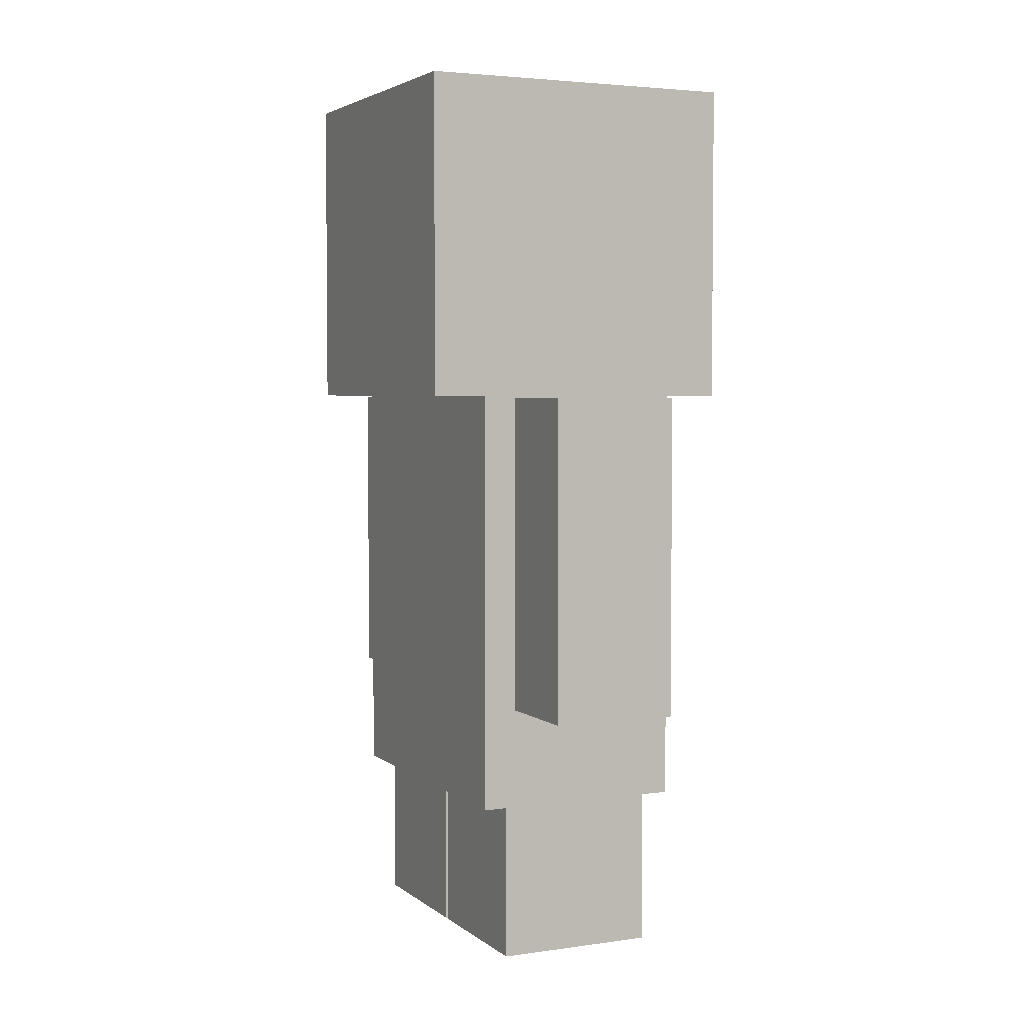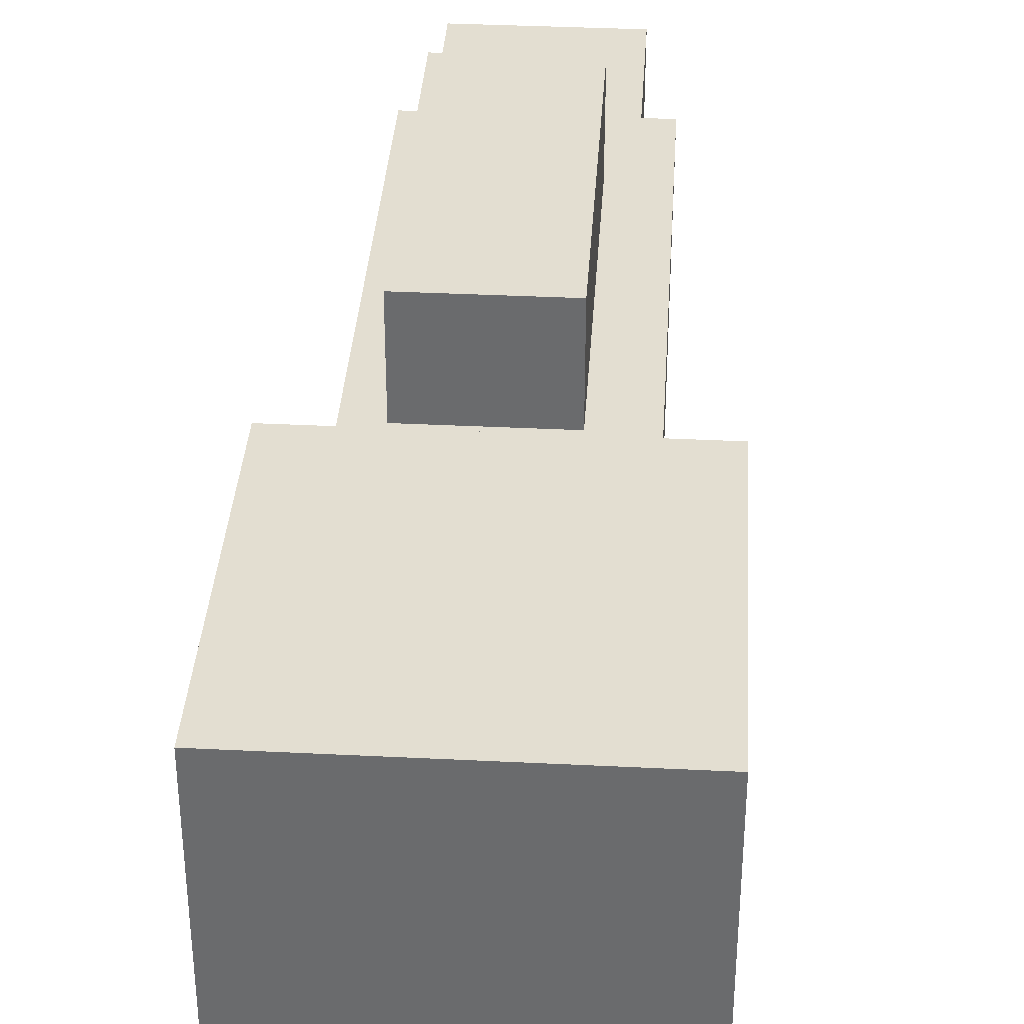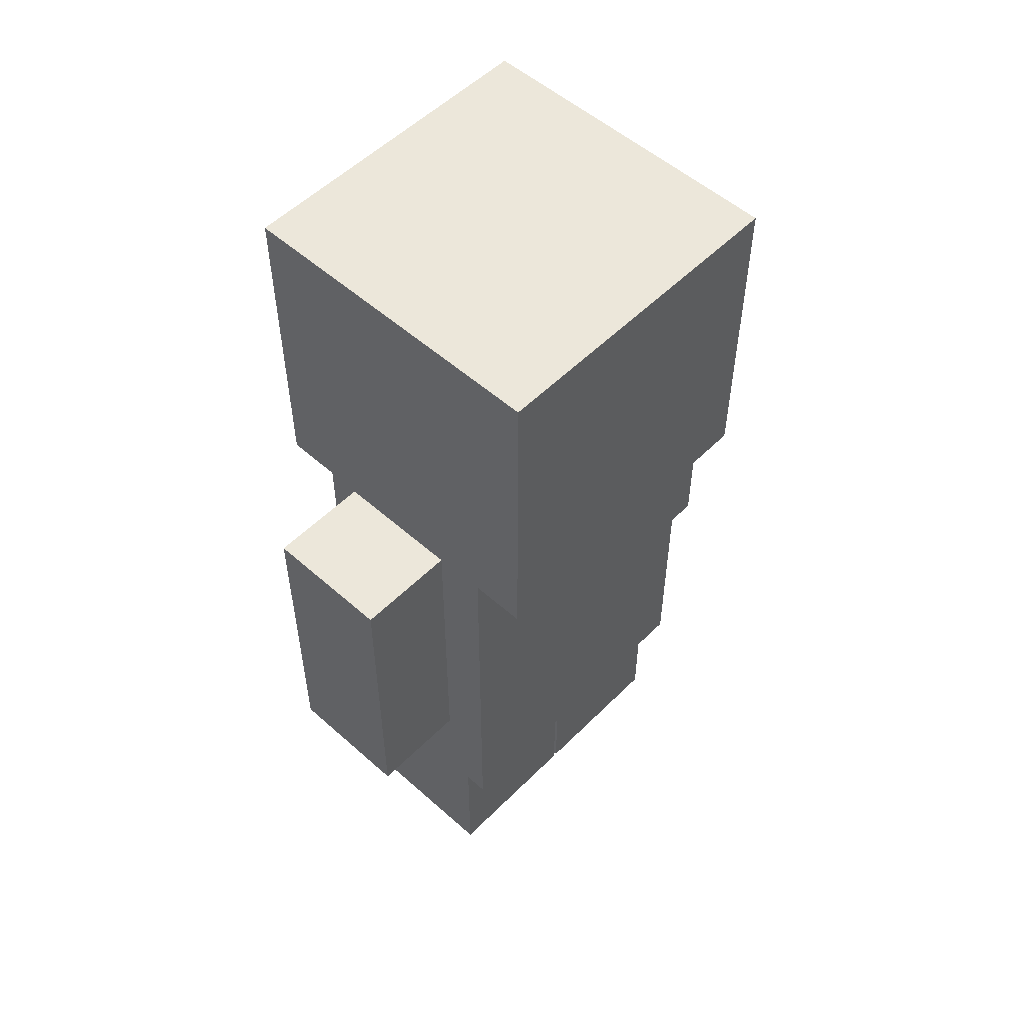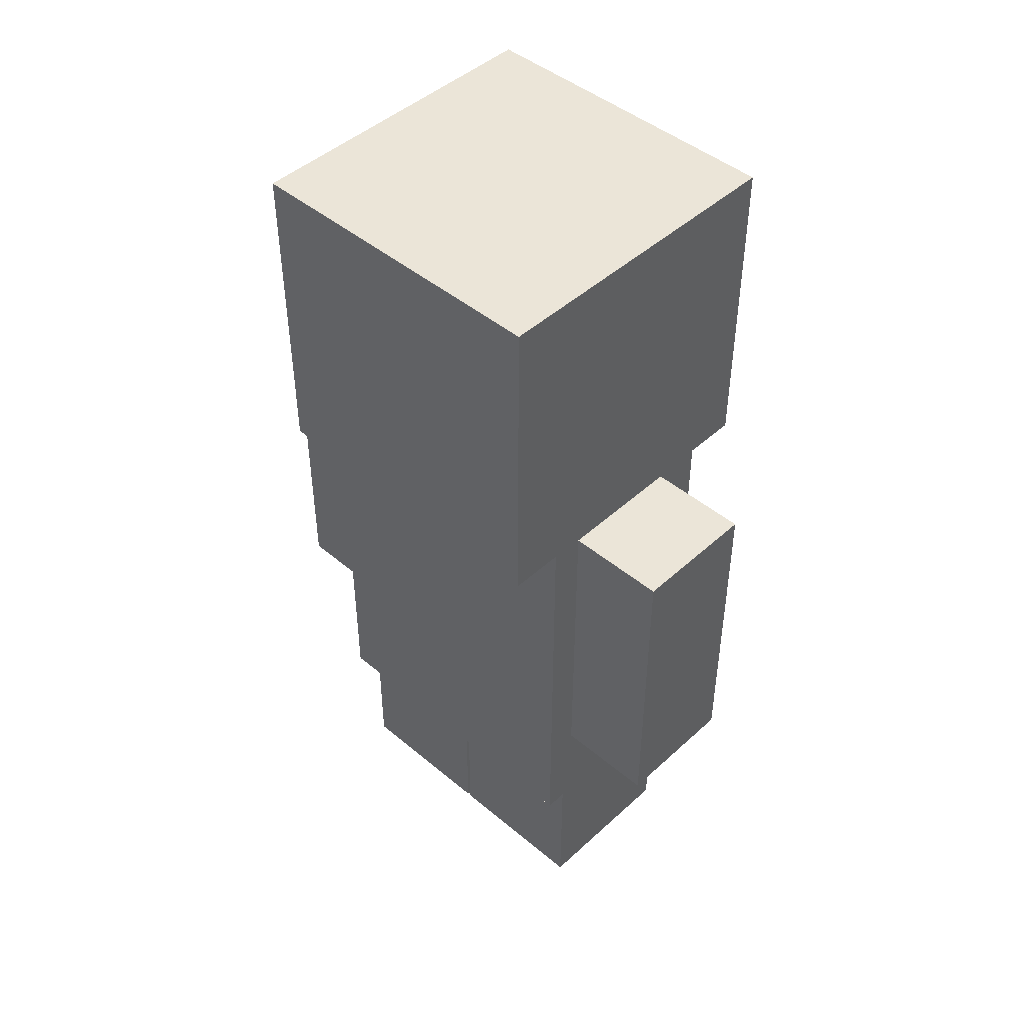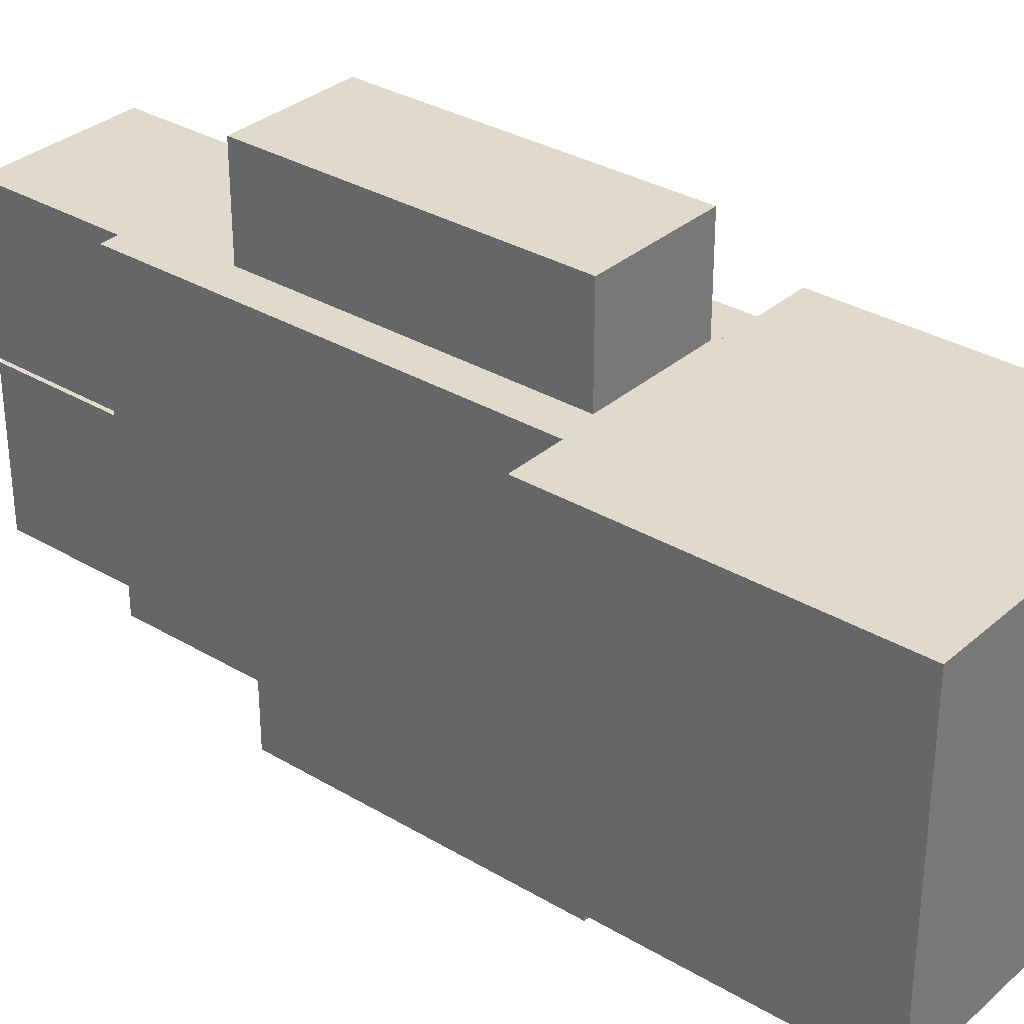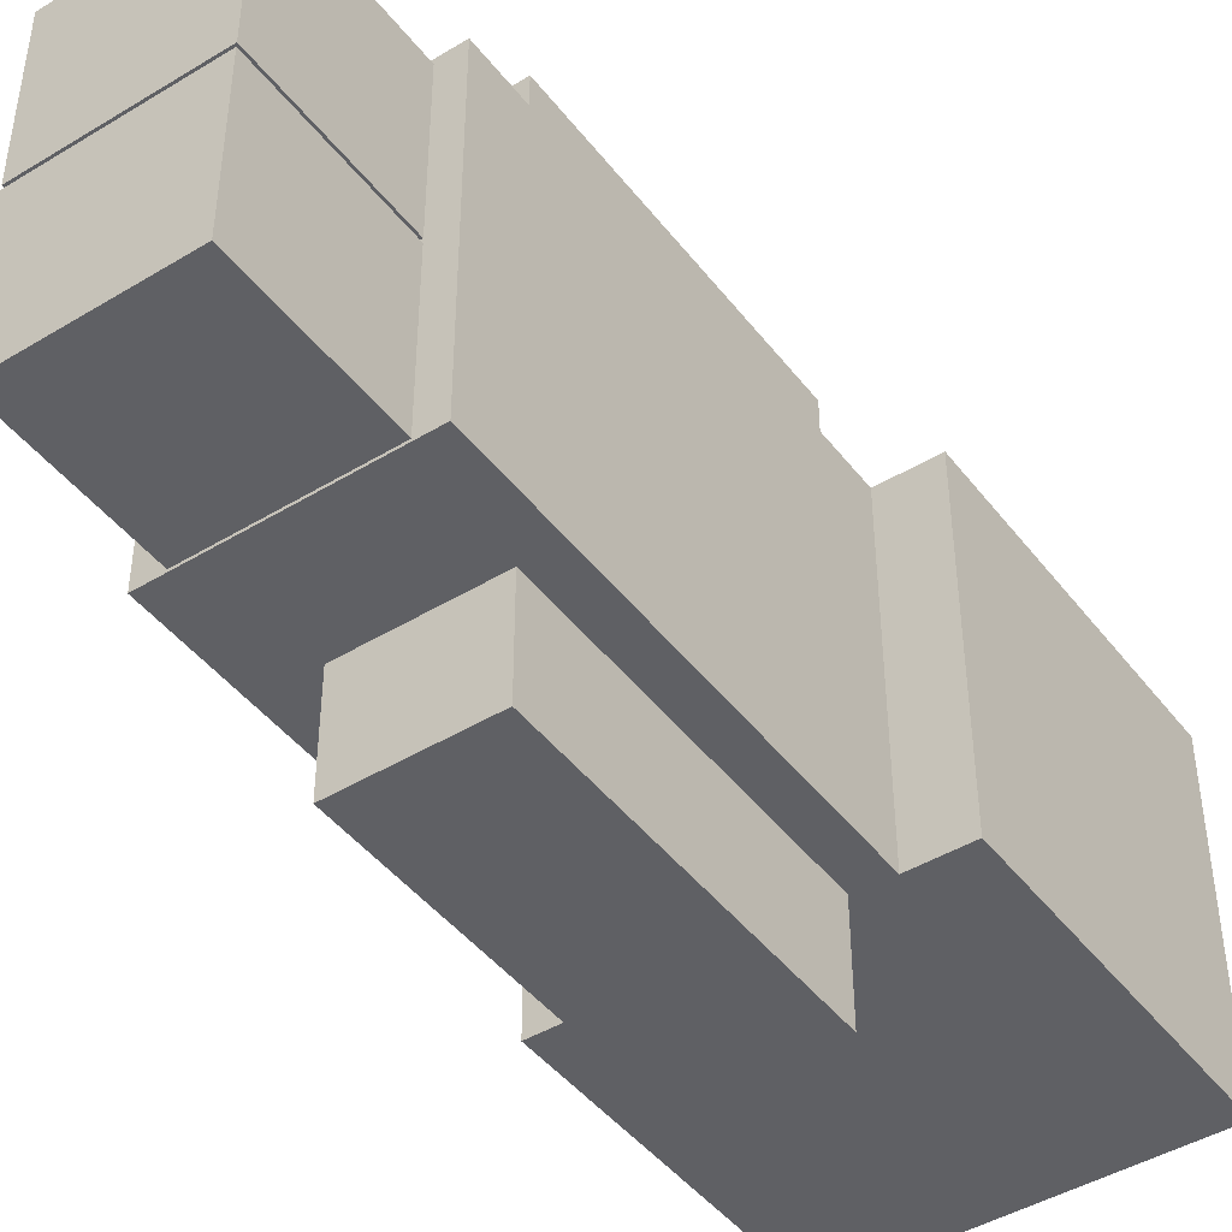
<metadata>
{"format":"obj","ext":"obj","renderer":"f3d","projection":"perspective","resolution":1024,"background":"white","views":[{"elev":3.7,"azim":155.0,"up":"+Y"},{"elev":36.3,"azim":-176.3,"up":"+Z"},{"elev":53.5,"azim":-136.6,"up":"+Y"},{"elev":45.8,"azim":133.8,"up":"+Y"},{"elev":32.4,"azim":129.7,"up":"+Z"},{"elev":-44.8,"azim":35.1,"up":"+Z"}]}
</metadata>
<code>
o head.002
v 0.6121 3.575 3.772
v 0.6121 2.321 3.772
v 0.6121 3.575 5.026
v 0.6121 2.321 5.026
v -0.6418 3.575 3.772
v -0.6418 2.321 3.772
v -0.6418 3.575 5.026
v -0.6418 2.321 5.026
f 5 3 1
f 3 8 4
f 7 6 8
f 2 8 6
f 1 4 2
f 5 2 6
f 5 7 3
f 3 7 8
f 7 5 6
f 2 4 8
f 1 3 4
f 5 1 2
o torso.002
v -0.4281 0.6647 5.026
v -0.4281 2.339 5.026
v -0.4281 0.6647 3.772
v -0.4281 2.339 3.772
v 0.3984 0.6647 5.026
v 0.3984 2.339 5.026
v 0.3984 0.6647 3.772
v 0.3984 2.339 3.772
f 10 11 9
f 12 15 11
f 16 13 15
f 14 9 13
f 15 9 11
f 12 14 16
f 10 12 11
f 12 16 15
f 16 14 13
f 14 10 9
f 15 13 9
f 12 10 14
o left_arm.002
v -0.2286 1.06 5.427
v -0.2286 2.314 5.427
v -0.2286 1.06 5.036
v -0.2286 2.314 5.036
v 0.2678 1.06 5.427
v 0.2678 2.314 5.427
v 0.2678 1.06 5.036
v 0.2678 2.314 5.036
f 18 19 17
f 20 23 19
f 24 21 23
f 22 17 21
f 23 17 19
f 20 22 24
f 18 20 19
f 20 24 23
f 24 22 21
f 22 18 17
f 23 21 17
f 20 18 22
o left_leg.002
v 0.3018 0.05365 4.401
v 0.3018 0.6739 4.401
v 0.3018 0.05365 5.006
v 0.3018 0.6739 5.006
v -0.3239 0.05365 4.401
v -0.3239 0.6739 4.401
v -0.3239 0.05365 5.006
v -0.3239 0.6739 5.006
f 26 27 25
f 28 31 27
f 32 29 31
f 30 25 29
f 31 25 27
f 28 30 32
f 26 28 27
f 28 32 31
f 32 30 29
f 30 26 25
f 31 29 25
f 28 26 30
o right_arm.002
v -0.2286 1.06 3.773
v -0.2286 2.314 3.773
v -0.2286 1.06 3.382
v -0.2286 2.314 3.382
v 0.2678 1.06 3.773
v 0.2678 2.314 3.773
v 0.2678 1.06 3.382
v 0.2678 2.314 3.382
f 34 35 33
f 36 39 35
f 40 37 39
f 38 33 37
f 39 33 35
f 36 38 40
f 34 36 35
f 36 40 39
f 40 38 37
f 38 34 33
f 39 37 33
f 36 34 38
o right_leg.002
v 0.3018 0.05365 3.781
v 0.3018 0.6739 3.781
v 0.3018 0.05365 4.386
v 0.3018 0.6739 4.386
v -0.3239 0.05365 3.781
v -0.3239 0.6739 3.781
v -0.3239 0.05365 4.386
v -0.3239 0.6739 4.386
f 42 43 41
f 44 47 43
f 48 45 47
f 46 41 45
f 47 41 43
f 44 46 48
f 42 44 43
f 44 48 47
f 48 46 45
f 46 42 41
f 47 45 41
f 44 42 46

</code>
